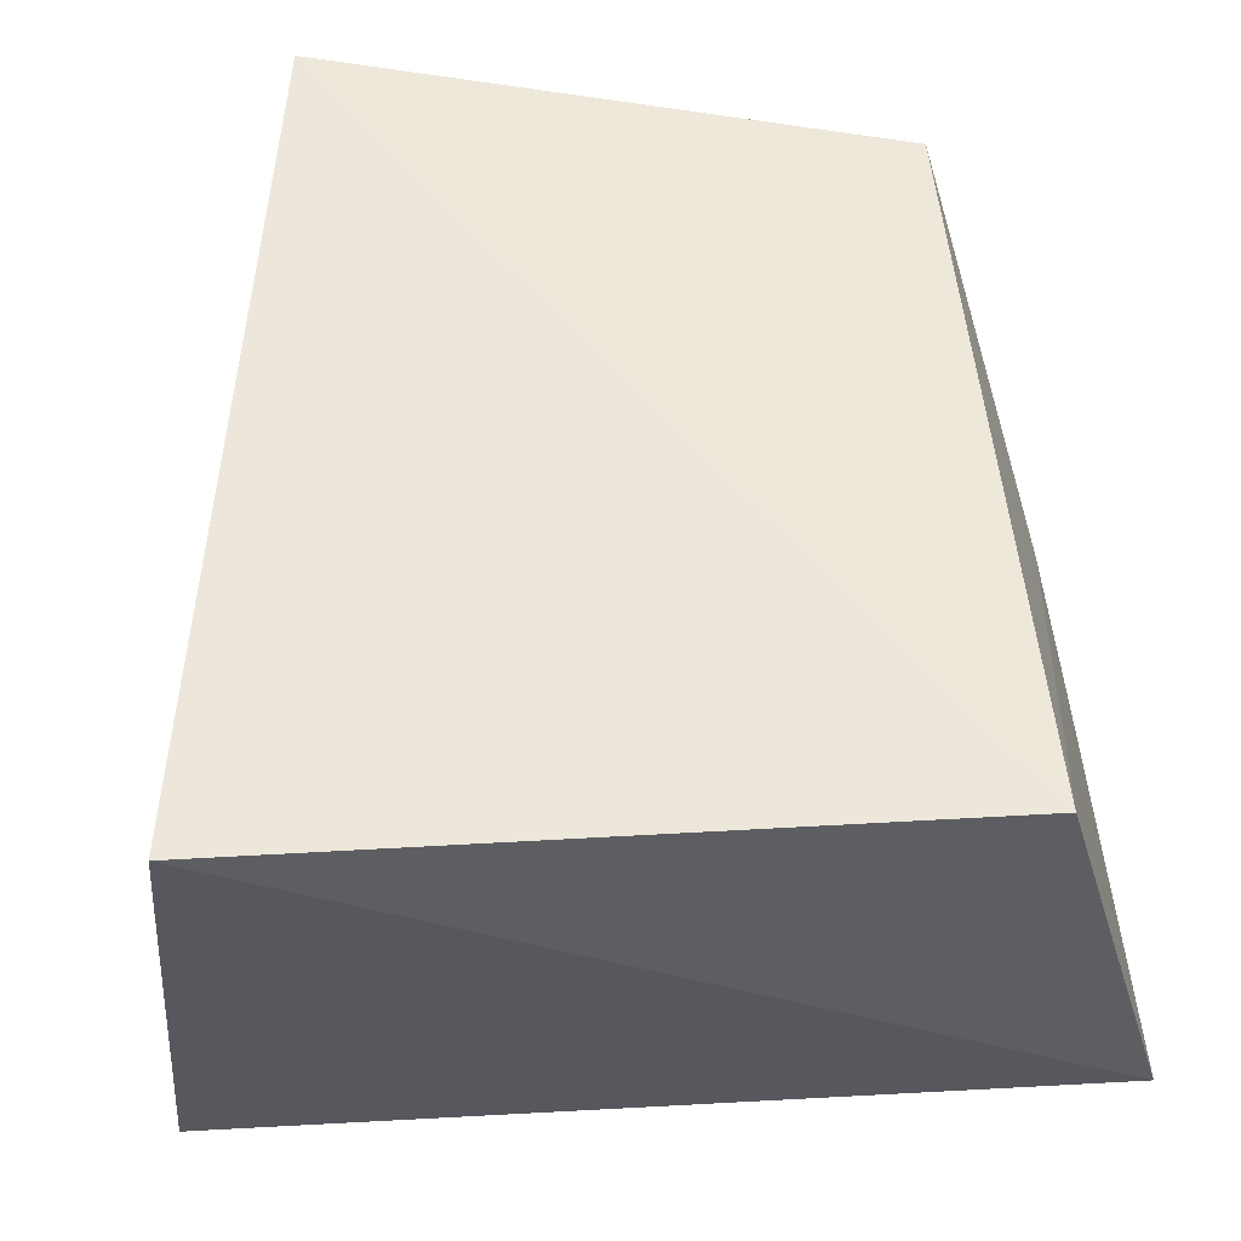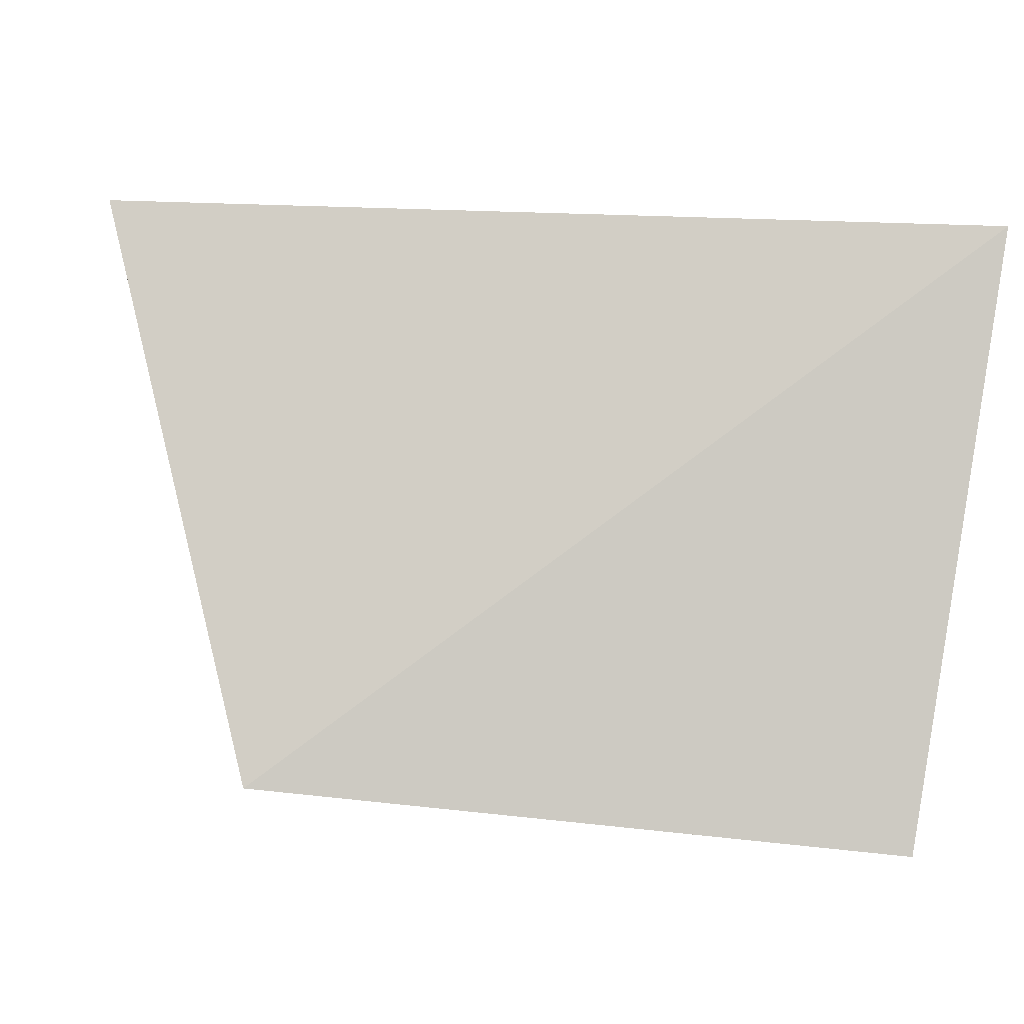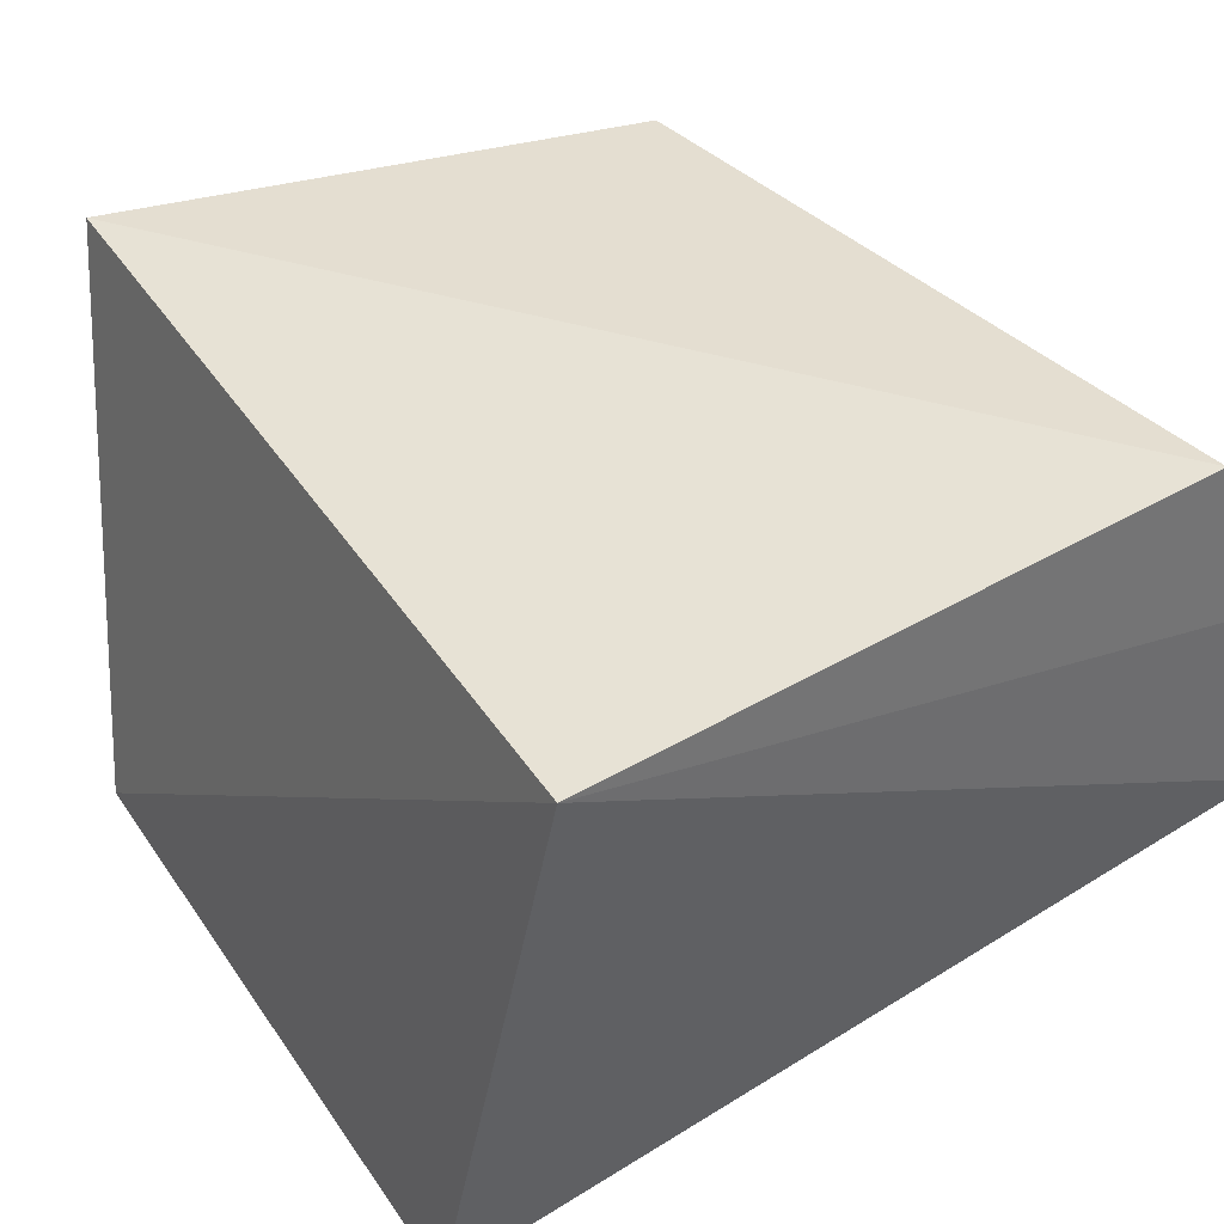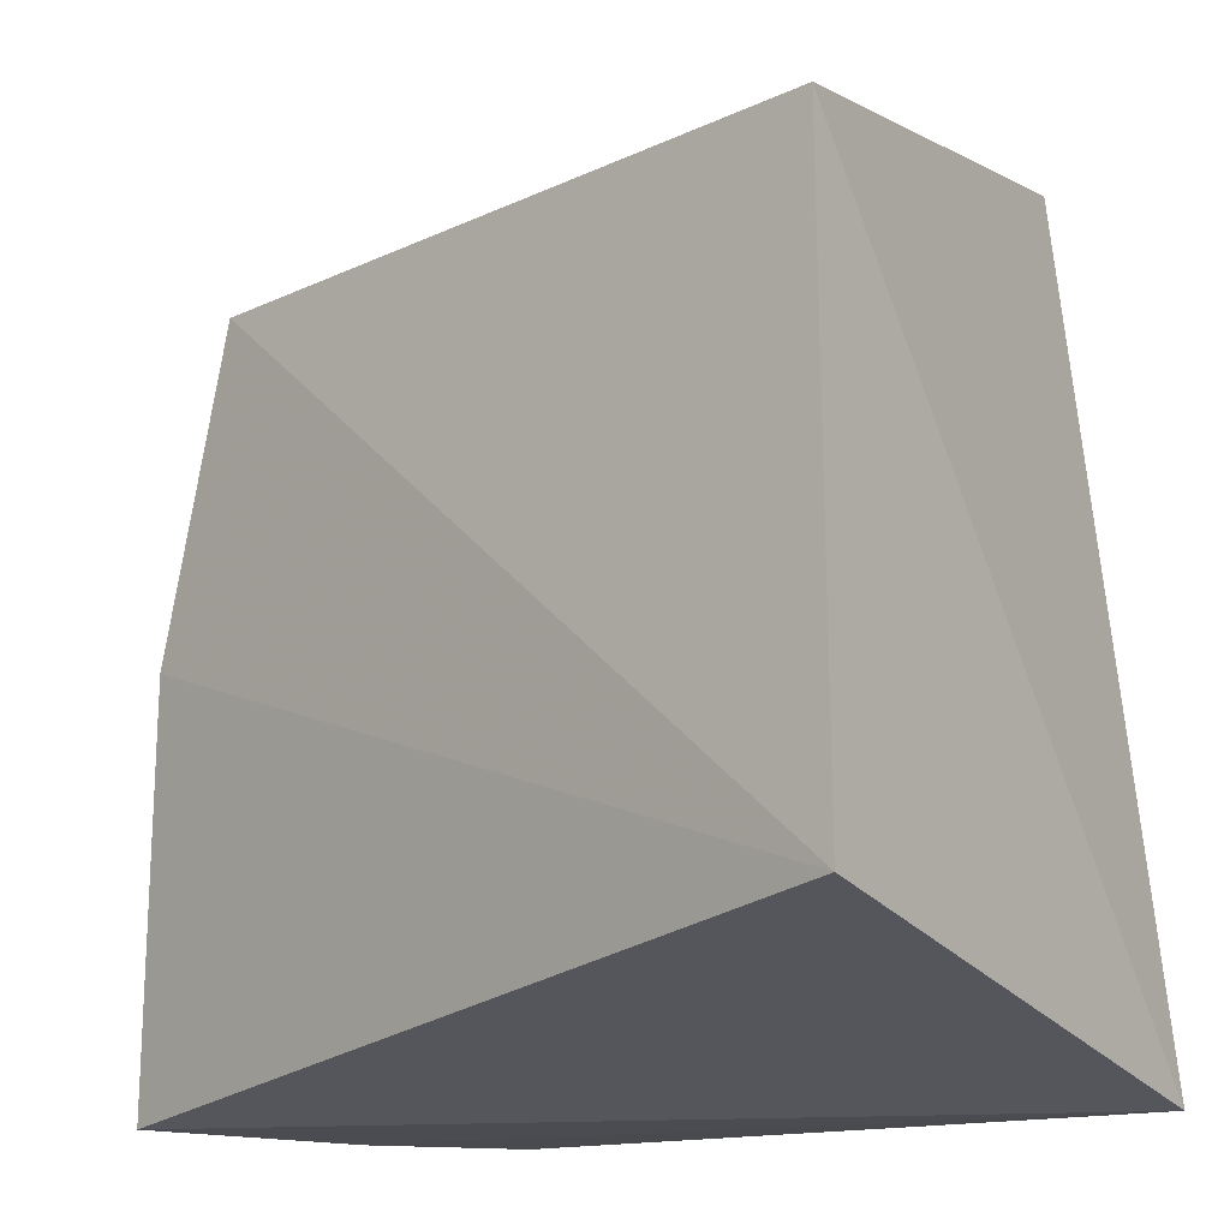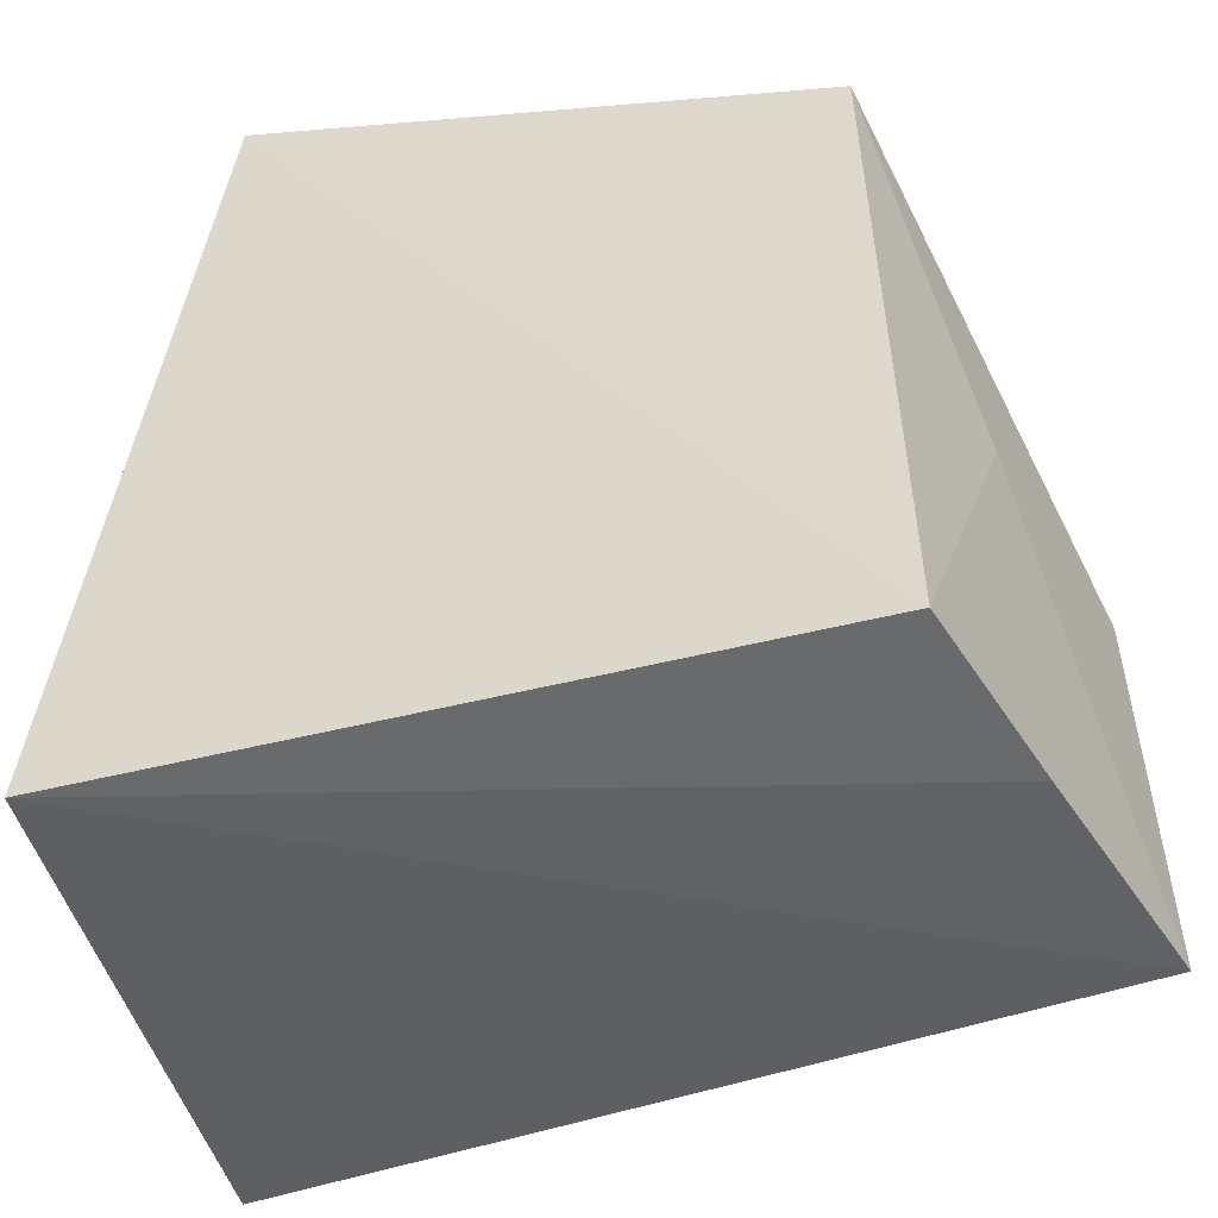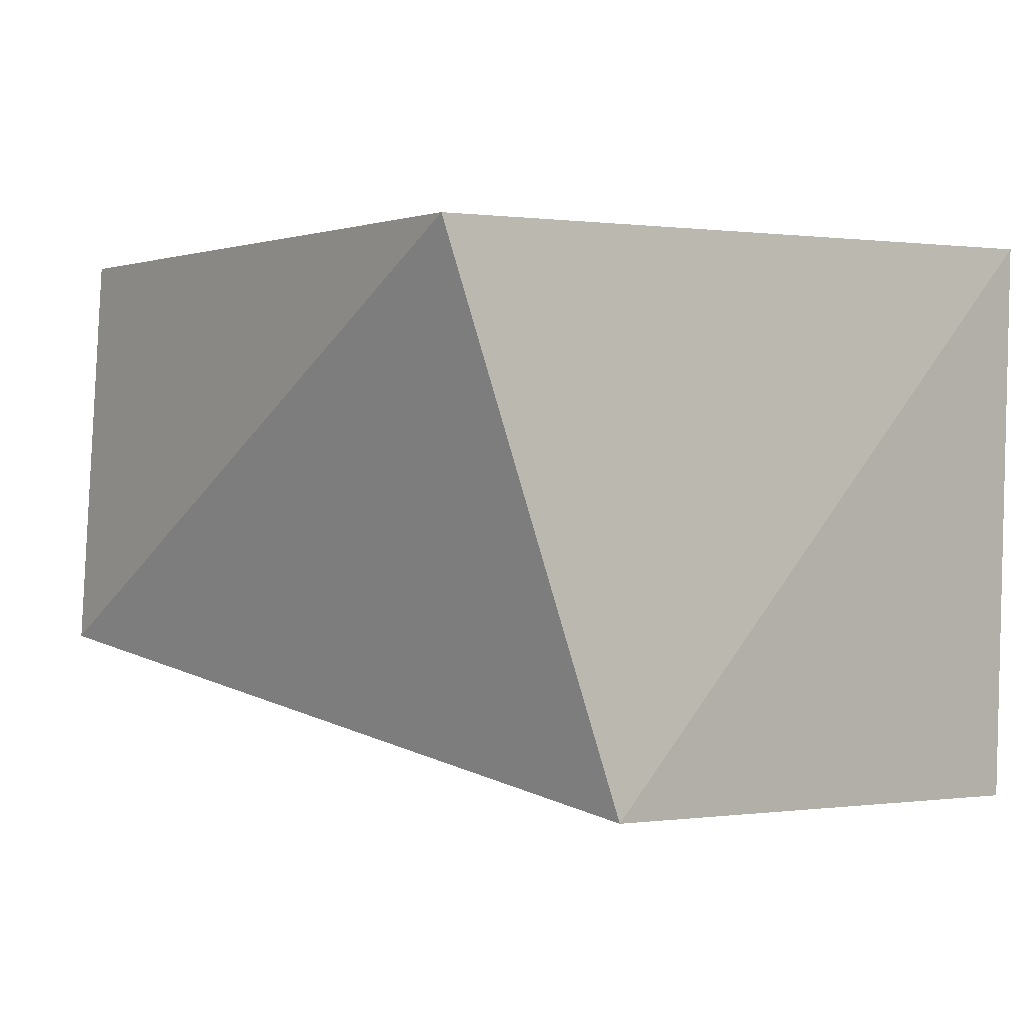
<metadata>
{"format":"obj","ext":"obj","renderer":"f3d","projection":"perspective","resolution":1024,"background":"white","views":[{"elev":51.5,"azim":-4.1,"up":"+Z"},{"elev":2.3,"azim":-98.4,"up":"+Z"},{"elev":39.0,"azim":-37.5,"up":"+Z"},{"elev":-15.3,"azim":-142.5,"up":"+Y"},{"elev":-50.7,"azim":16.2,"up":"+Y"},{"elev":5.4,"azim":-141.1,"up":"+Z"}]}
</metadata>
<code>
v 0.03433 -0.02393 0.04142
v 0.03997 -0.05729 0.02364
v 0.03649 -0.02417 0.02369
v 0.004278 -0.02454 0.01893
v 0.004176 -0.05727 0.04245
v 0.001907 -0.05247 0.01575
v 0.009087 -0.01915 0.0435
v 0.03975 -0.03887 0.02367
v 0.03479 -0.05703 0.04169
v 0.03708 -0.05731 0.0337
v 0.0371 -0.03973 0.03401
f 6 4 3
f 6 5 4
f 6 2 5
f 7 1 3
f 7 3 4
f 7 4 5
f 8 3 1
f 8 6 3
f 8 2 6
f 9 7 5
f 9 1 7
f 10 9 5
f 10 5 2
f 10 2 9
f 11 8 1
f 11 1 9
f 11 9 2
f 11 2 8

</code>
